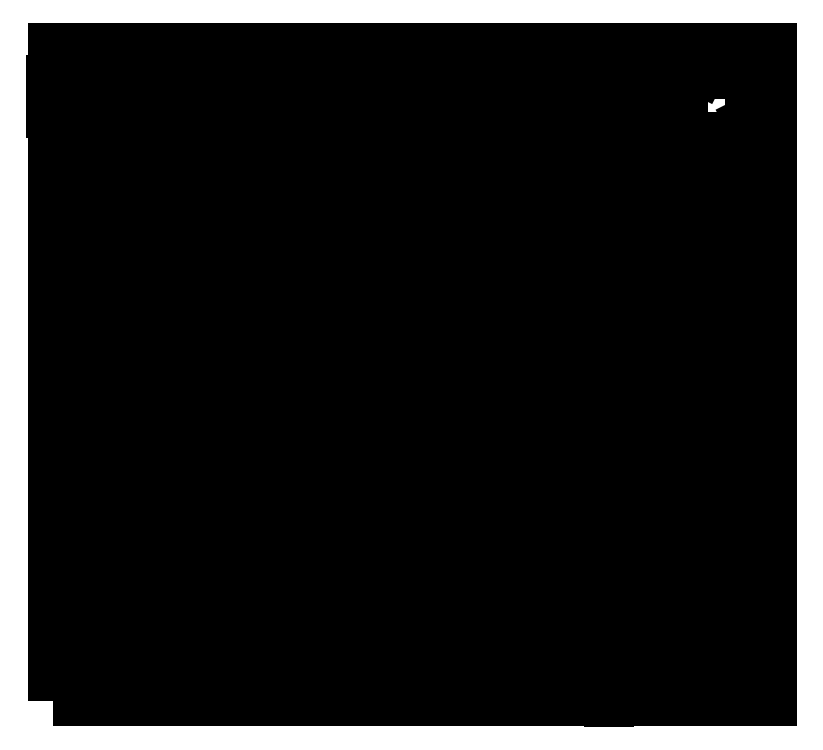
<metadata>
{"format":"dxf","ext":"dxf","renderer":"ezdxf+matplotlib","layout":"modelspace","background":"white","min_lineweight":24,"dpi":150}
</metadata>
<code>
0
SECTION
2
ENTITIES
0
LWPOLYLINE
8
0
90
4
70
1
43
0
10
-110
20
-90
10
110
20
-90
10
110
20
110
10
-110
20
110
0
LINE
8
0
10
0
20
110
30
0
11
0
21
-90
31
0
0
LINE
8
0
10
-110
20
0
30
0
11
110
21
0
31
0
0
LINE
8
0
10
-100
20
110
30
0
11
-100
21
-90
31
0
0
LINE
8
0
10
-90
20
110
30
0
11
-90
21
-90
31
0
0
LINE
8
0
10
-80
20
110
30
0
11
-80
21
-90
31
0
0
LINE
8
0
10
-70
20
110
30
0
11
-70
21
-90
31
0
0
LINE
8
0
10
-60
20
110
30
0
11
-60
21
-90
31
0
0
LINE
8
0
10
-50
20
110
30
0
11
-50
21
-90
31
0
0
LINE
8
0
10
-40
20
110
30
0
11
-40
21
-90
31
0
0
LINE
8
0
10
-30
20
110
30
0
11
-30
21
-90
31
0
0
LINE
8
0
10
-20
20
110
30
0
11
-20
21
-90
31
0
0
LINE
8
0
10
-10
20
110
30
0
11
-10
21
-90
31
0
0
LINE
8
0
10
10
20
110
30
0
11
10
21
-90
31
0
0
LINE
8
0
10
20
20
110
30
0
11
20
21
-90
31
0
0
LINE
8
0
10
30
20
110
30
0
11
30
21
-90
31
0
0
LINE
8
0
10
40
20
110
30
0
11
40
21
-90
31
0
0
LINE
8
0
10
50
20
110
30
0
11
50
21
-90
31
0
0
LINE
8
0
10
60
20
109.6
30
0
11
60
21
-90.4
31
0
0
LINE
8
0
10
70
20
110
30
0
11
70
21
-90
31
0
0
LINE
8
0
10
79.28
20
110
30
0
11
79.28
21
-90
31
0
0
LINE
8
0
10
-110
20
-80
30
0
11
110
21
-80
31
0
0
LINE
8
0
10
-110
20
-70
30
0
11
110
21
-70
31
0
0
LINE
8
0
10
-110
20
-60
30
0
11
110
21
-60
31
0
0
LINE
8
0
10
-110
20
-50
30
0
11
110
21
-50
31
0
0
LINE
8
0
10
-110
20
-40
30
0
11
110
21
-40
31
0
0
LINE
8
0
10
-110
20
-30
30
0
11
110
21
-30
31
0
0
LINE
8
0
10
-110
20
-20
30
0
11
110
21
-20
31
0
0
LINE
8
0
10
-110
20
-10
30
0
11
110
21
-10
31
0
0
LINE
8
0
10
-110
20
10
30
0
11
110
21
10
31
0
0
LINE
8
0
10
-110
20
20
30
0
11
110
21
20
31
0
0
LINE
8
0
10
-110
20
30
30
0
11
110
21
30
31
0
0
LINE
8
0
10
-110
20
40
30
0
11
110
21
40
31
0
0
LINE
8
0
10
-110
20
50
30
0
11
110
21
50
31
0
0
LINE
8
0
10
-110
20
60
30
0
11
110
21
60
31
0
0
LINE
8
0
10
-110
20
70
30
0
11
110
21
70
31
0
0
LINE
8
0
10
-110
20
80
30
0
11
110
21
80
31
0
0
LINE
8
0
10
-110.7
20
100
30
0
11
79.28
21
100
31
0
0
CIRCLE
8
0
10
0
20
0
30
0
40
5
0
LINE
8
0
10
100
20
80
30
0
11
100
21
-90
31
0
0
LINE
8
0
10
90
20
80
30
0
11
90
21
-90
31
0
0
LINE
8
0
10
-110.7
20
90
30
0
11
79.28
21
90
31
0
0
LINE
8
0
10
105
20
105
30
0
11
84.28
21
105
31
0
0
LINE
8
0
10
84.28
20
105
30
0
11
88.28
21
103
31
0
0
LINE
8
0
10
105
20
105
30
0
11
105
21
83.6
31
0
0
LINE
8
0
10
105
20
83.6
30
0
11
103
21
87.6
31
0
0
LWPOLYLINE
8
0
90
4
70
1
43
0
10
95.51
20
90.29
10
102.1
20
90.29
10
102.1
20
80.29
10
95.51
20
80.29
0
LWPOLYLINE
8
0
90
4
70
1
43
0
10
90.3
20
94.29
10
83.74
20
94.29
10
83.74
20
104.3
10
90.3
20
104.3
0
ENDSEC
0
EOF

</code>
